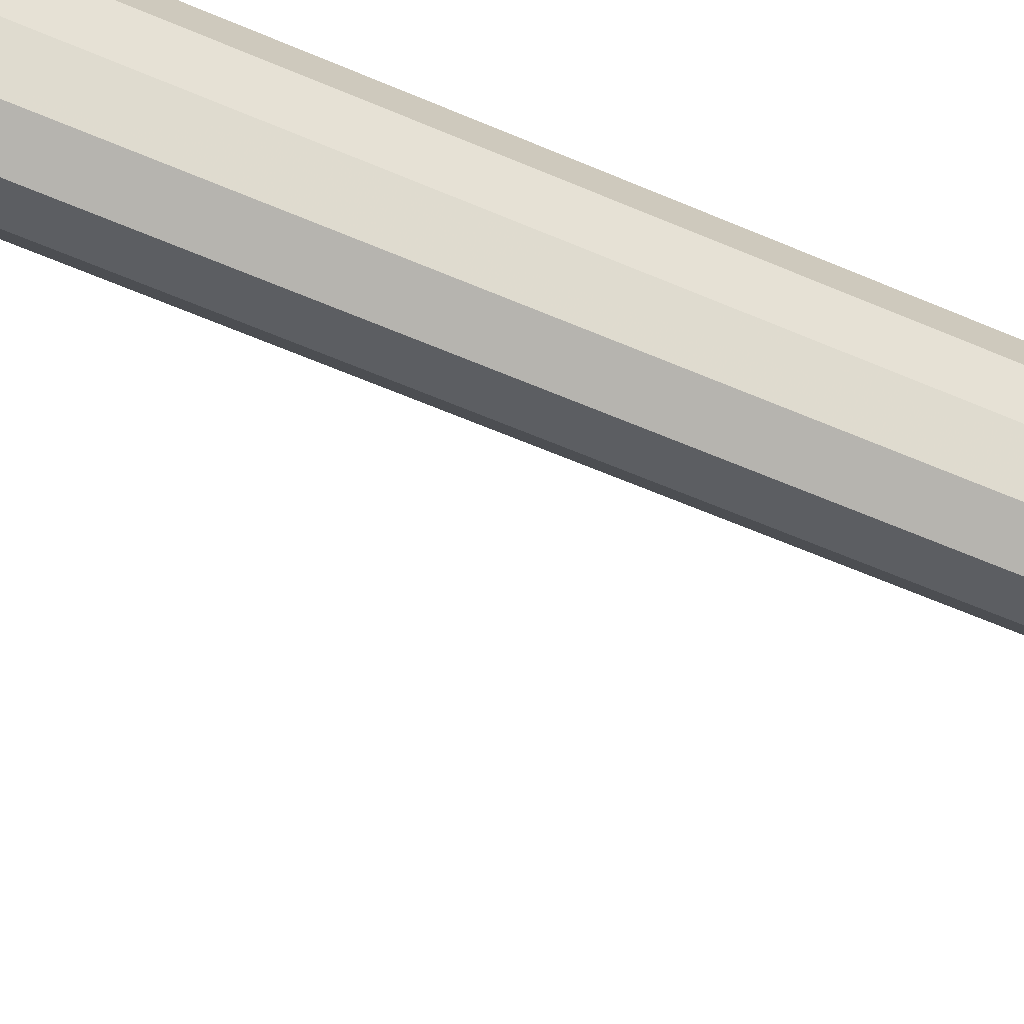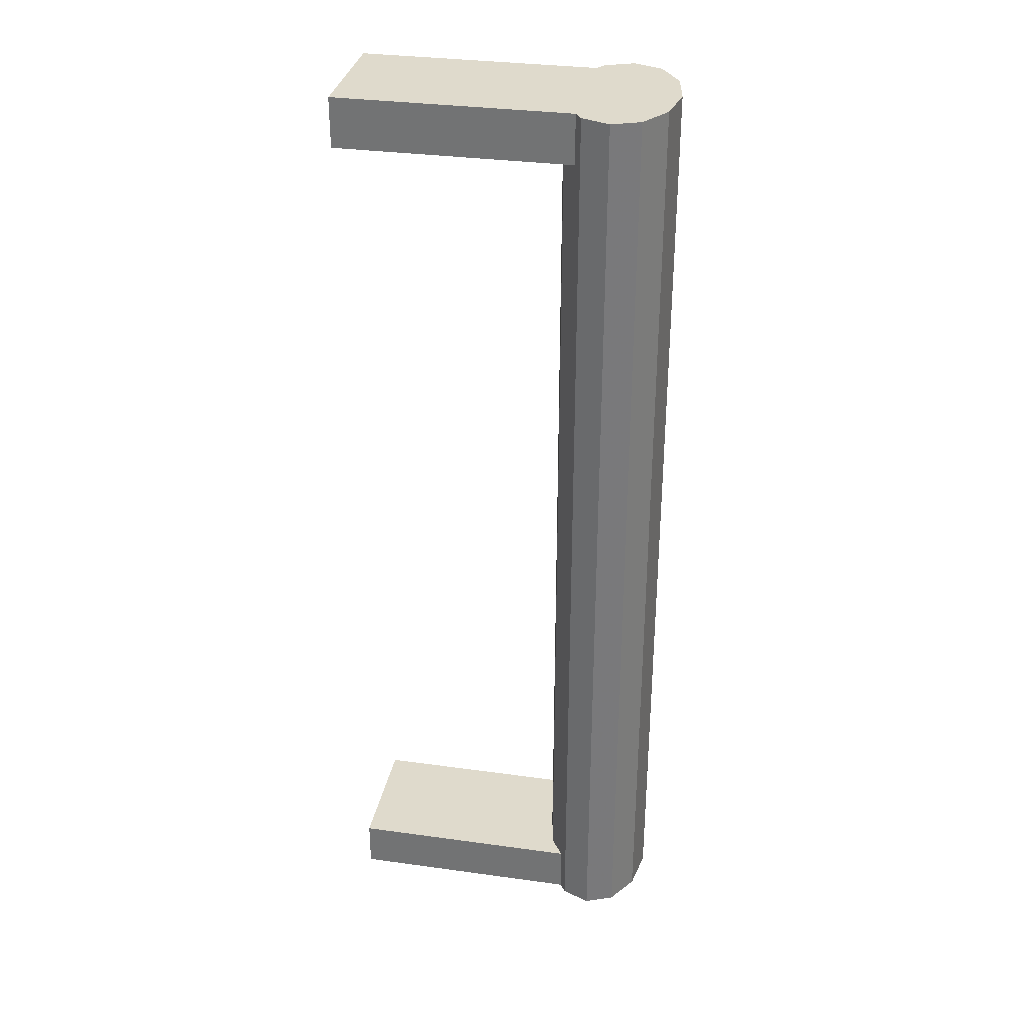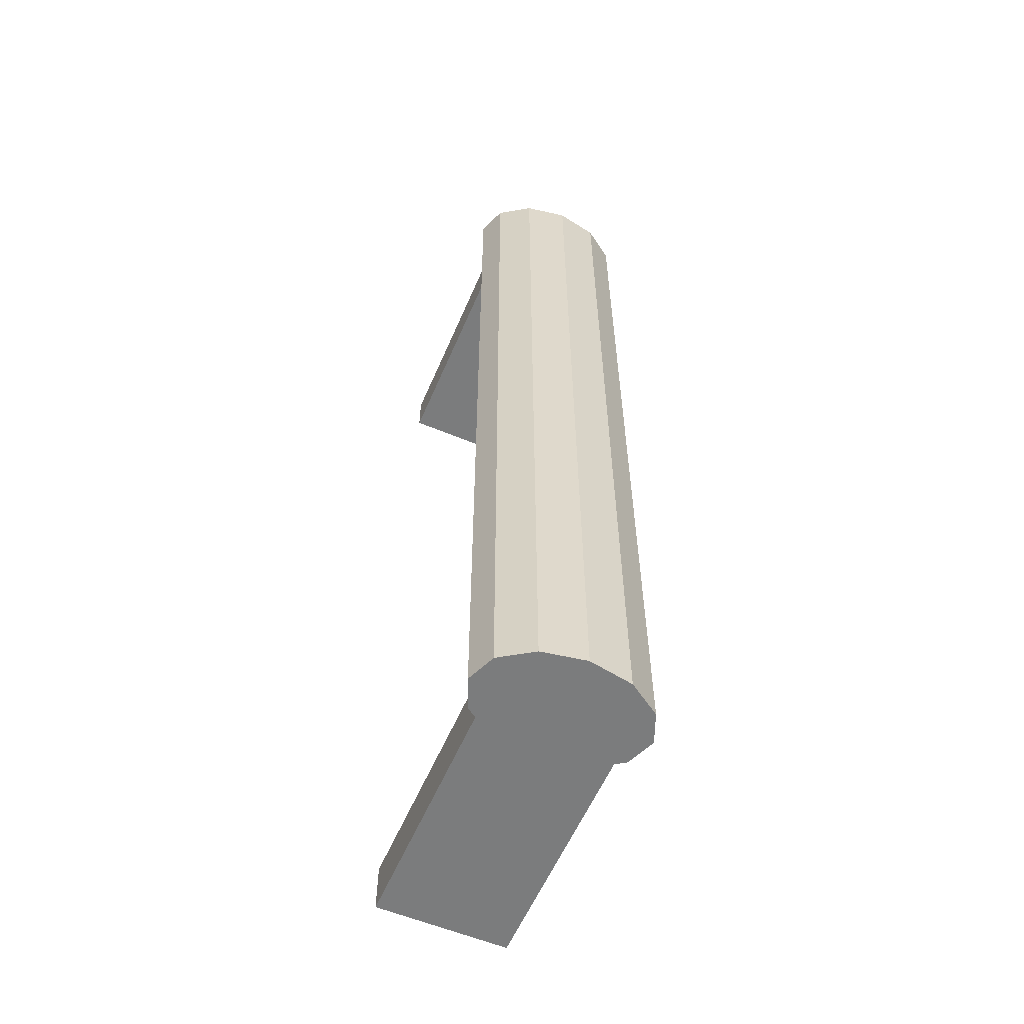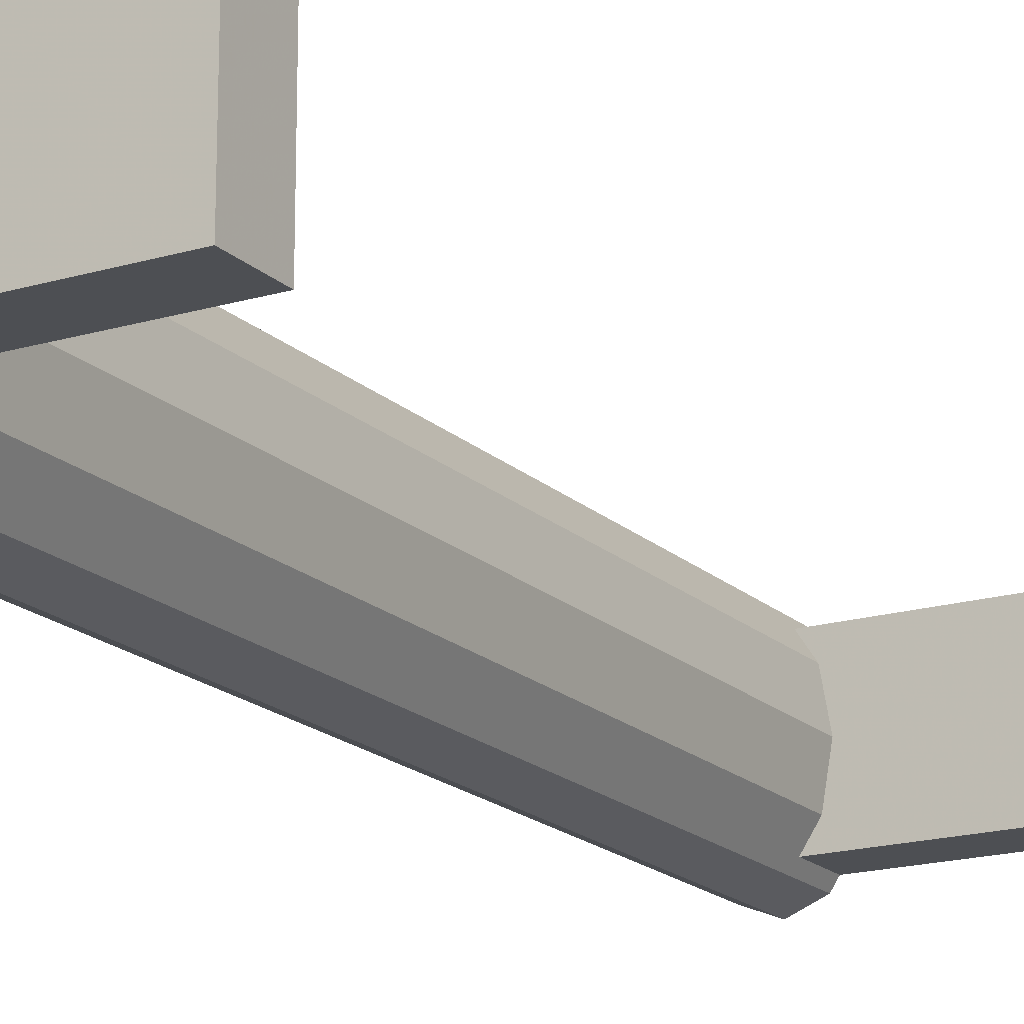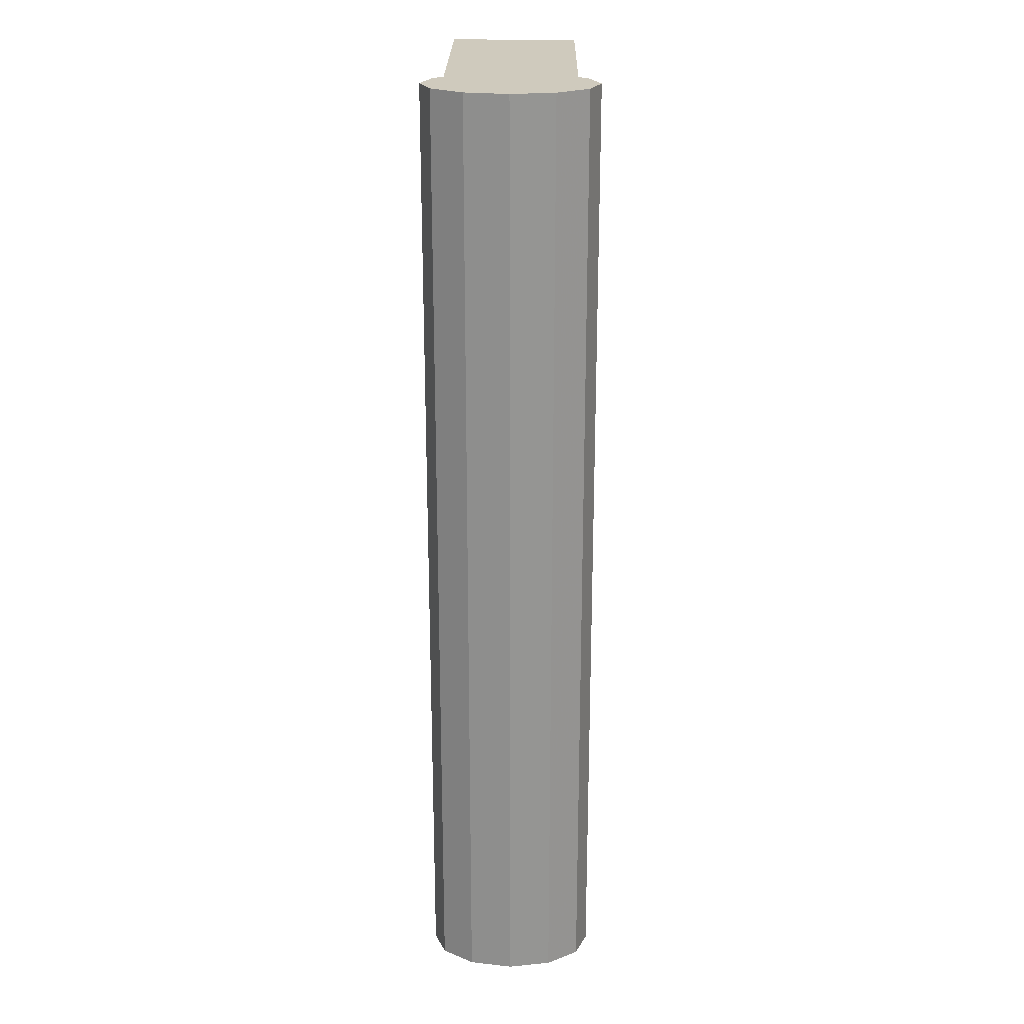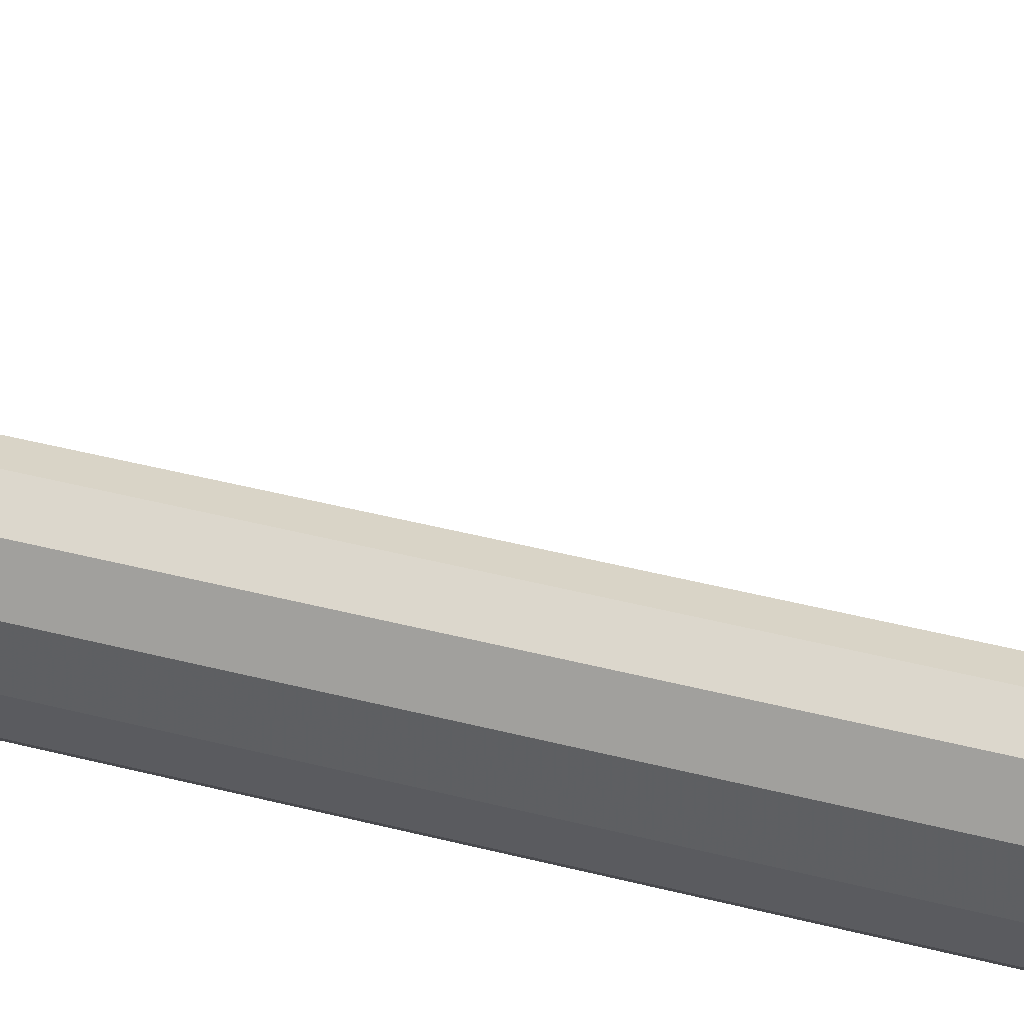
<metadata>
{"format":"obj","ext":"obj","renderer":"f3d","projection":"perspective","resolution":1024,"background":"white","views":[{"elev":-59.8,"azim":66.1,"up":"+Y"},{"elev":32.5,"azim":10.9,"up":"+Z"},{"elev":-58.6,"azim":66.8,"up":"+Z"},{"elev":-17.9,"azim":-149.7,"up":"+Y"},{"elev":23.0,"azim":90.8,"up":"+Z"},{"elev":49.3,"azim":105.5,"up":"+Y"}]}
</metadata>
<code>
v 0.02714 0.00922 0.05992
v 0.03416 0.00922 0.05992
v 0.03065 0.01065 0.05992
v 0.02457 0.005323 0.05992
v 0.03065 0.01065 -0.05992
v 0.02714 0.00922 -0.05992
v 0.02457 0.005323 -0.05992
v 0.03673 0.005323 0.05992
v 0.03416 0.00922 -0.05992
v 0.02363 0 0.05992
v 0.03673 0.005323 -0.05992
v 0.02363 0 -0.05992
v 0.03767 0 0.05992
v 0.03767 0 -0.05992
v 0.02457 -0.005323 0.05992
v 0.02457 -0.005323 -0.05992
v 0.03673 -0.005323 0.05992
v 0.03673 -0.005323 -0.05992
v 0.02714 -0.00922 0.05992
v 0.02714 -0.00922 -0.05992
v 0.03416 -0.00922 0.05992
v 0.03065 -0.01065 -0.05992
v 0.03065 -0.01065 0.05992
v 0.03416 -0.00922 -0.05992
v -0.002878 0.008012 0.05992
v 0.02634 0.008012 0.05992
v -0.002878 -0.008012 0.05992
v -0.002878 0.008012 0.05371
v 0.02634 0.008012 0.05371
v -0.002878 -0.008012 0.05371
v 0.02457 0.005323 0.05371
v 0.02634 -0.008012 0.05371
v 0.02634 -0.008012 0.05992
v 0.02363 0 0.05371
v 0.02457 -0.005323 0.05371
v 0.02634 -0.008012 -0.05992
v -0.002878 -0.008012 -0.05371
v -0.002878 -0.008012 -0.05992
v 0.02634 -0.008012 -0.05371
v -0.002878 0.008012 -0.05992
v 0.02457 -0.005323 -0.05371
v -0.002878 0.008012 -0.05371
v 0.02363 0 -0.05371
v 0.02457 0.005323 -0.05371
v 0.02634 0.008012 -0.05371
v 0.02634 0.008012 -0.05992
v 0.02714 0.00922 0.05992
v 0.02714 0.00922 0.05992
v 0.02714 0.00922 0.05992
v 0.02714 0.00922 0.05992
v 0.02714 0.00922 0.05992
v 0.03416 0.00922 0.05992
v 0.03416 0.00922 0.05992
v 0.03416 0.00922 0.05992
v 0.03416 0.00922 0.05992
v 0.03416 0.00922 0.05992
v 0.03065 0.01065 0.05992
v 0.03065 0.01065 0.05992
v 0.03065 0.01065 0.05992
v 0.02457 0.005323 0.05992
v 0.02457 0.005323 0.05992
v 0.02457 0.005323 0.05992
v 0.03065 0.01065 -0.05992
v 0.03065 0.01065 -0.05992
v 0.03065 0.01065 -0.05992
v 0.02714 0.00922 -0.05992
v 0.02714 0.00922 -0.05992
v 0.02714 0.00922 -0.05992
v 0.02714 0.00922 -0.05992
v 0.02714 0.00922 -0.05992
v 0.02457 0.005323 -0.05992
v 0.02457 0.005323 -0.05992
v 0.02457 0.005323 -0.05992
v 0.03673 0.005323 0.05992
v 0.03673 0.005323 0.05992
v 0.03673 0.005323 0.05992
v 0.03416 0.00922 -0.05992
v 0.03416 0.00922 -0.05992
v 0.03416 0.00922 -0.05992
v 0.03416 0.00922 -0.05992
v 0.03416 0.00922 -0.05992
v 0.02363 0 0.05992
v 0.02363 0 0.05992
v 0.02363 0 0.05992
v 0.03673 0.005323 -0.05992
v 0.03673 0.005323 -0.05992
v 0.03673 0.005323 -0.05992
v 0.02363 0 -0.05992
v 0.02363 0 -0.05992
v 0.02363 0 -0.05992
v 0.03767 0 0.05992
v 0.03767 0 0.05992
v 0.03767 0 0.05992
v 0.03767 0 -0.05992
v 0.03767 0 -0.05992
v 0.03767 0 -0.05992
v 0.02457 -0.005323 0.05992
v 0.02457 -0.005323 0.05992
v 0.02457 -0.005323 0.05992
v 0.02457 -0.005323 -0.05992
v 0.02457 -0.005323 -0.05992
v 0.02457 -0.005323 -0.05992
v 0.03673 -0.005323 0.05992
v 0.03673 -0.005323 0.05992
v 0.03673 -0.005323 0.05992
v 0.03673 -0.005323 -0.05992
v 0.03673 -0.005323 -0.05992
v 0.03673 -0.005323 -0.05992
v 0.02714 -0.00922 0.05992
v 0.02714 -0.00922 0.05992
v 0.02714 -0.00922 0.05992
v 0.02714 -0.00922 0.05992
v 0.02714 -0.00922 0.05992
v 0.02714 -0.00922 -0.05992
v 0.02714 -0.00922 -0.05992
v 0.02714 -0.00922 -0.05992
v 0.02714 -0.00922 -0.05992
v 0.02714 -0.00922 -0.05992
v 0.03416 -0.00922 0.05992
v 0.03416 -0.00922 0.05992
v 0.03416 -0.00922 0.05992
v 0.03416 -0.00922 0.05992
v 0.03416 -0.00922 0.05992
v 0.03065 -0.01065 -0.05992
v 0.03065 -0.01065 -0.05992
v 0.03065 -0.01065 -0.05992
v 0.03065 -0.01065 0.05992
v 0.03065 -0.01065 0.05992
v 0.03065 -0.01065 0.05992
v 0.03416 -0.00922 -0.05992
v 0.03416 -0.00922 -0.05992
v 0.03416 -0.00922 -0.05992
v 0.03416 -0.00922 -0.05992
v 0.03416 -0.00922 -0.05992
v -0.002878 0.008012 0.05992
v -0.002878 0.008012 0.05992
v -0.002878 0.008012 0.05992
v -0.002878 0.008012 0.05992
v -0.002878 0.008012 0.05992
v 0.02634 0.008012 0.05992
v 0.02634 0.008012 0.05992
v 0.02634 0.008012 0.05992
v -0.002878 -0.008012 0.05992
v -0.002878 -0.008012 0.05992
v -0.002878 -0.008012 0.05992
v -0.002878 -0.008012 0.05992
v -0.002878 -0.008012 0.05992
v -0.002878 0.008012 0.05371
v -0.002878 0.008012 0.05371
v -0.002878 0.008012 0.05371
v -0.002878 0.008012 0.05371
v -0.002878 0.008012 0.05371
v 0.02634 0.008012 0.05371
v 0.02634 0.008012 0.05371
v 0.02634 0.008012 0.05371
v -0.002878 -0.008012 0.05371
v -0.002878 -0.008012 0.05371
v -0.002878 -0.008012 0.05371
v -0.002878 -0.008012 0.05371
v -0.002878 -0.008012 0.05371
v 0.02457 0.005323 0.05371
v 0.02634 -0.008012 0.05371
v 0.02634 -0.008012 0.05371
v 0.02634 -0.008012 0.05371
v 0.02634 -0.008012 0.05992
v 0.02634 -0.008012 0.05992
v 0.02634 -0.008012 0.05992
v 0.02363 0 0.05371
v 0.02457 -0.005323 0.05371
v 0.02634 -0.008012 -0.05992
v 0.02634 -0.008012 -0.05992
v 0.02634 -0.008012 -0.05992
v -0.002878 -0.008012 -0.05371
v -0.002878 -0.008012 -0.05371
v -0.002878 -0.008012 -0.05371
v -0.002878 -0.008012 -0.05371
v -0.002878 -0.008012 -0.05371
v -0.002878 -0.008012 -0.05992
v -0.002878 -0.008012 -0.05992
v -0.002878 -0.008012 -0.05992
v -0.002878 -0.008012 -0.05992
v -0.002878 -0.008012 -0.05992
v 0.02634 -0.008012 -0.05371
v 0.02634 -0.008012 -0.05371
v 0.02634 -0.008012 -0.05371
v -0.002878 0.008012 -0.05992
v -0.002878 0.008012 -0.05992
v -0.002878 0.008012 -0.05992
v -0.002878 0.008012 -0.05992
v -0.002878 0.008012 -0.05992
v 0.02457 -0.005323 -0.05371
v -0.002878 0.008012 -0.05371
v -0.002878 0.008012 -0.05371
v -0.002878 0.008012 -0.05371
v -0.002878 0.008012 -0.05371
v -0.002878 0.008012 -0.05371
v 0.02363 0 -0.05371
v 0.02457 0.005323 -0.05371
v 0.02634 0.008012 -0.05371
v 0.02634 0.008012 -0.05371
v 0.02634 0.008012 -0.05371
v 0.02634 0.008012 -0.05992
v 0.02634 0.008012 -0.05992
v 0.02634 0.008012 -0.05992
f 55 64 58
f 58 69 50
f 49 73 62
f 64 55 80
f 69 58 64
f 73 49 68
f 73 84 62
f 86 53 75
f 53 86 78
f 84 73 90
f 75 95 86
f 90 99 84
f 95 75 92
f 99 90 102
f 92 107 95
f 102 111 99
f 107 92 104
f 111 102 116
f 120 107 104
f 126 113 118
f 107 120 131
f 113 126 129
f 129 134 123
f 134 129 126
f 57 52 47
f 60 47 52
f 59 65 56
f 51 70 59
f 61 72 48
f 74 60 52
f 81 56 65
f 65 59 70
f 67 48 72
f 61 83 72
f 82 60 74
f 76 54 87
f 79 87 54
f 5 6 9
f 7 11 6
f 89 72 83
f 91 82 74
f 87 96 76
f 11 9 6
f 12 11 7
f 83 98 89
f 97 82 91
f 93 76 96
f 14 11 12
f 101 89 98
f 103 97 91
f 96 108 93
f 16 14 12
f 98 110 101
f 109 97 103
f 105 93 108
f 18 14 16
f 115 101 110
f 119 109 103
f 105 108 121
f 20 18 16
f 117 112 125
f 127 109 119
f 132 121 108
f 24 18 20
f 128 125 112
f 22 24 20
f 122 133 128
f 125 128 133
f 1 2 3
f 2 1 4
f 2 4 8
f 8 4 10
f 77 66 63
f 66 85 71
f 8 10 13
f 66 77 85
f 71 85 88
f 13 10 15
f 88 85 94
f 13 15 17
f 88 94 100
f 17 15 19
f 100 94 106
f 17 19 21
f 100 106 114
f 21 19 23
f 114 106 130
f 114 130 124
f 140 60 135
f 143 135 60
f 139 152 142
f 136 144 149
f 82 143 60
f 155 142 152
f 157 149 144
f 97 143 82
f 29 28 31
f 30 31 28
f 159 146 163
f 165 143 97
f 34 31 30
f 166 163 146
f 32 35 30
f 35 34 30
f 25 4 26
f 4 25 27
f 141 151 138
f 150 145 137
f 4 27 10
f 151 141 154
f 145 150 158
f 10 27 15
f 161 148 153
f 148 161 156
f 164 147 160
f 15 27 33
f 156 161 168
f 147 164 167
f 156 169 162
f 156 168 169
f 181 176 171
f 184 171 176
f 179 187 174
f 36 16 38
f 183 173 191
f 193 174 187
f 38 7 40
f 16 12 38
f 191 173 197
f 173 192 198
f 196 190 201
f 46 40 7
f 12 7 38
f 197 173 198
f 199 198 192
f 204 201 190
f 172 177 182
f 177 172 185
f 175 188 180
f 178 100 170
f 41 37 39
f 188 175 194
f 186 71 178
f 178 88 100
f 43 37 41
f 44 42 37
f 200 189 195
f 71 186 202
f 178 71 88
f 44 37 43
f 42 44 45
f 189 200 203

</code>
